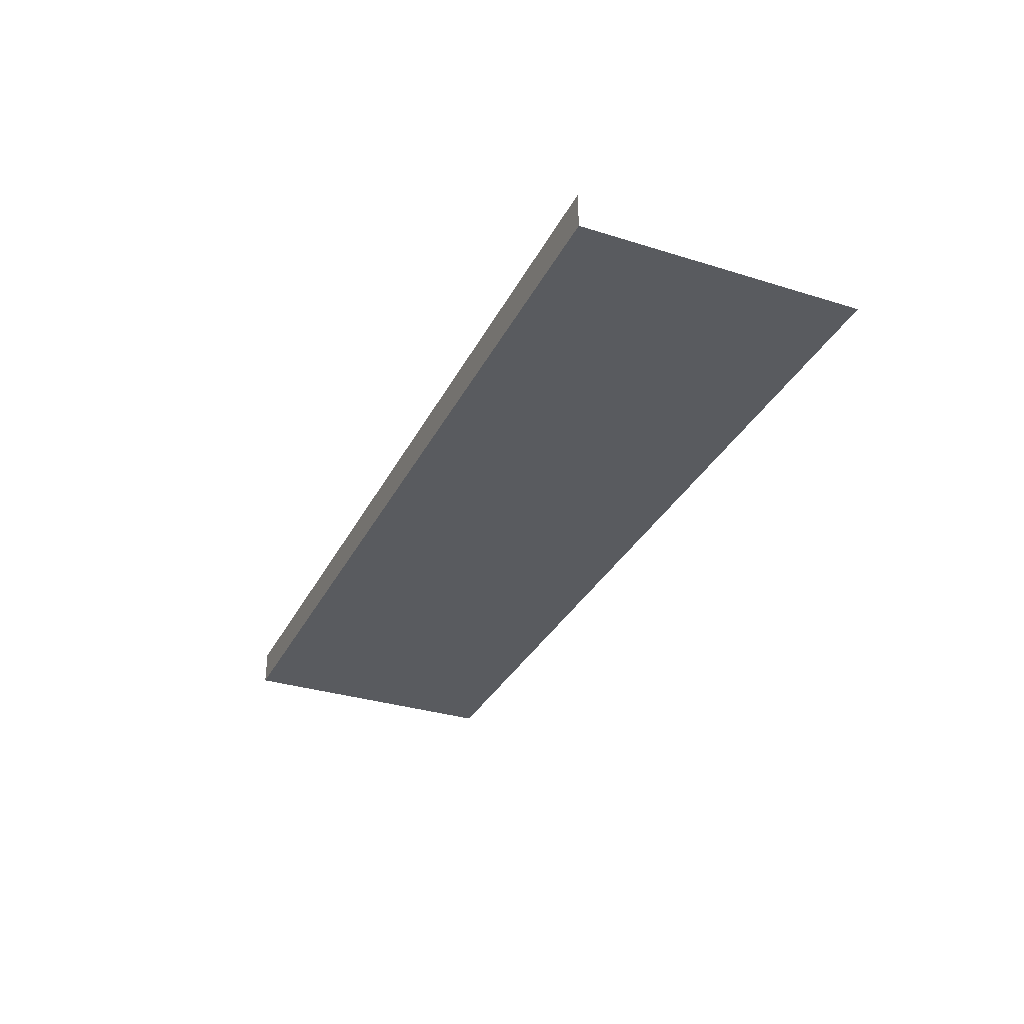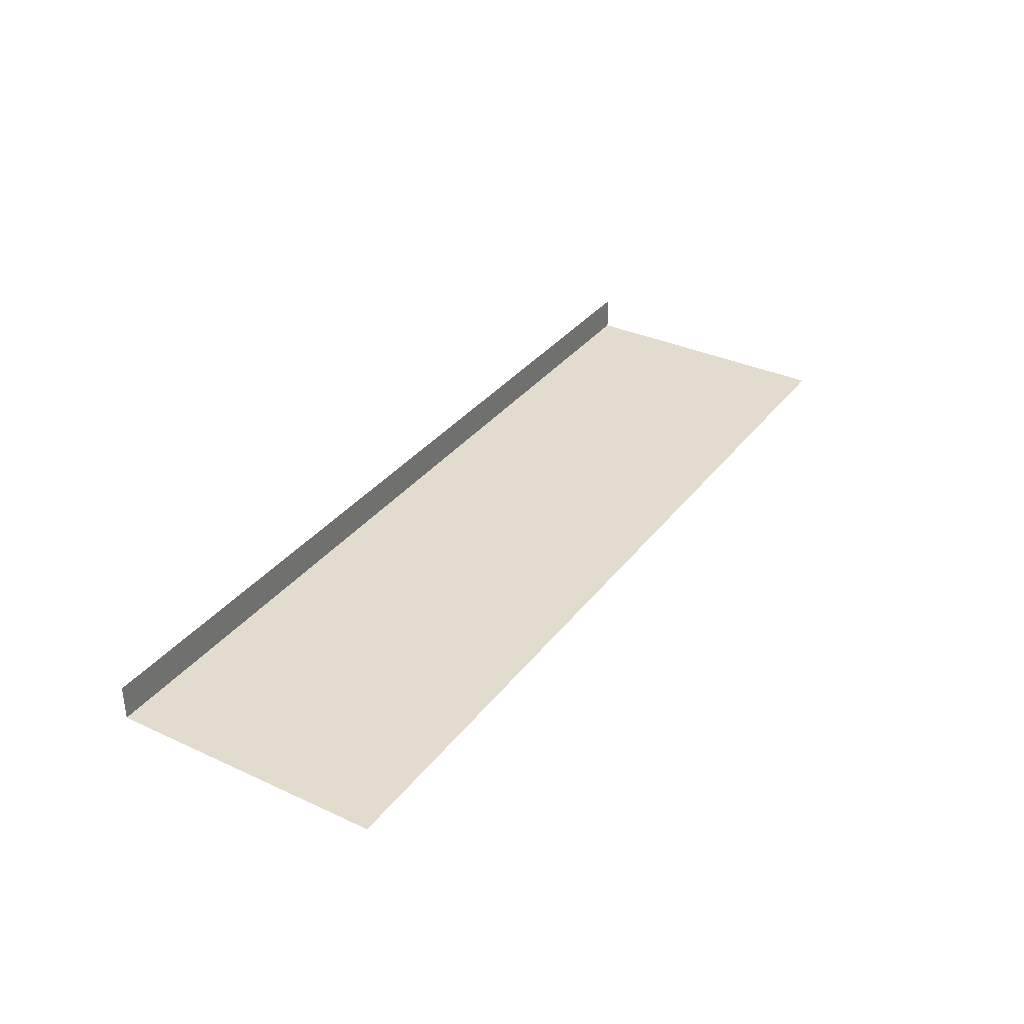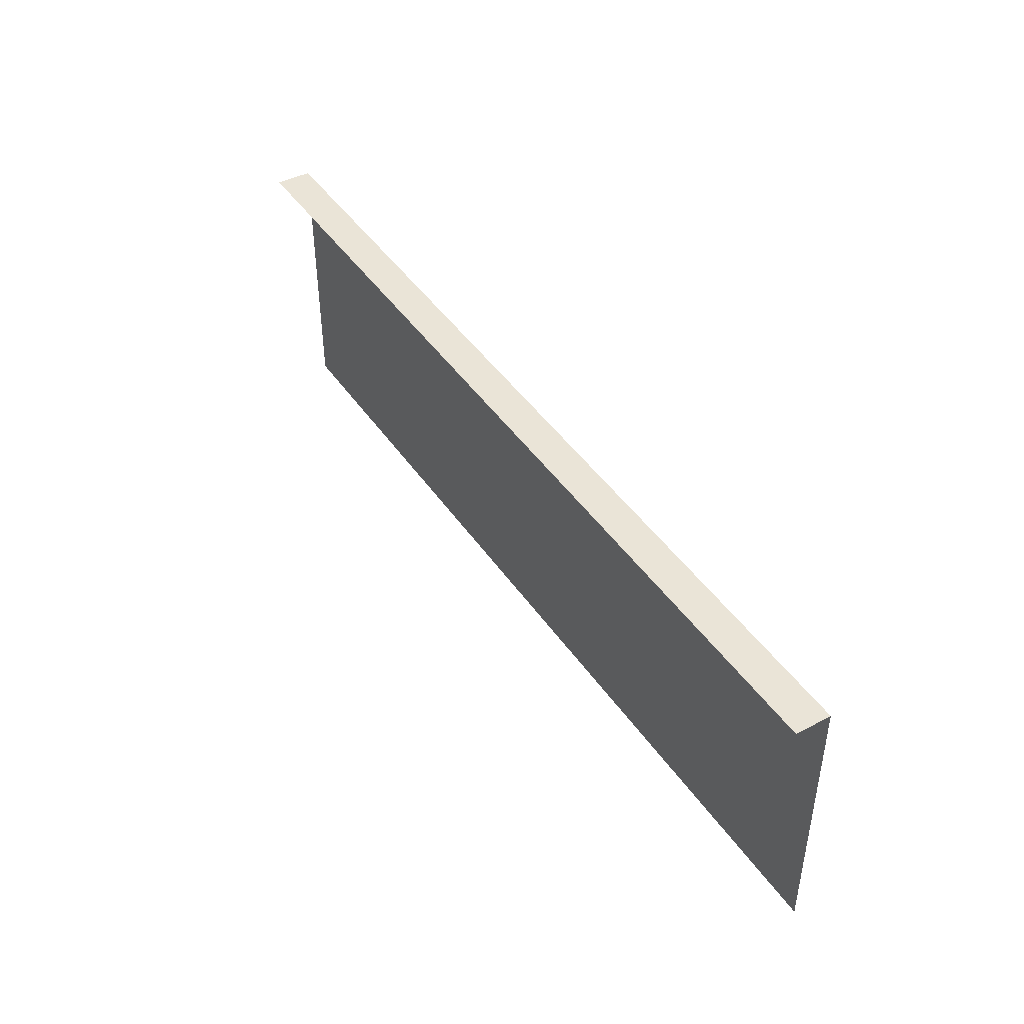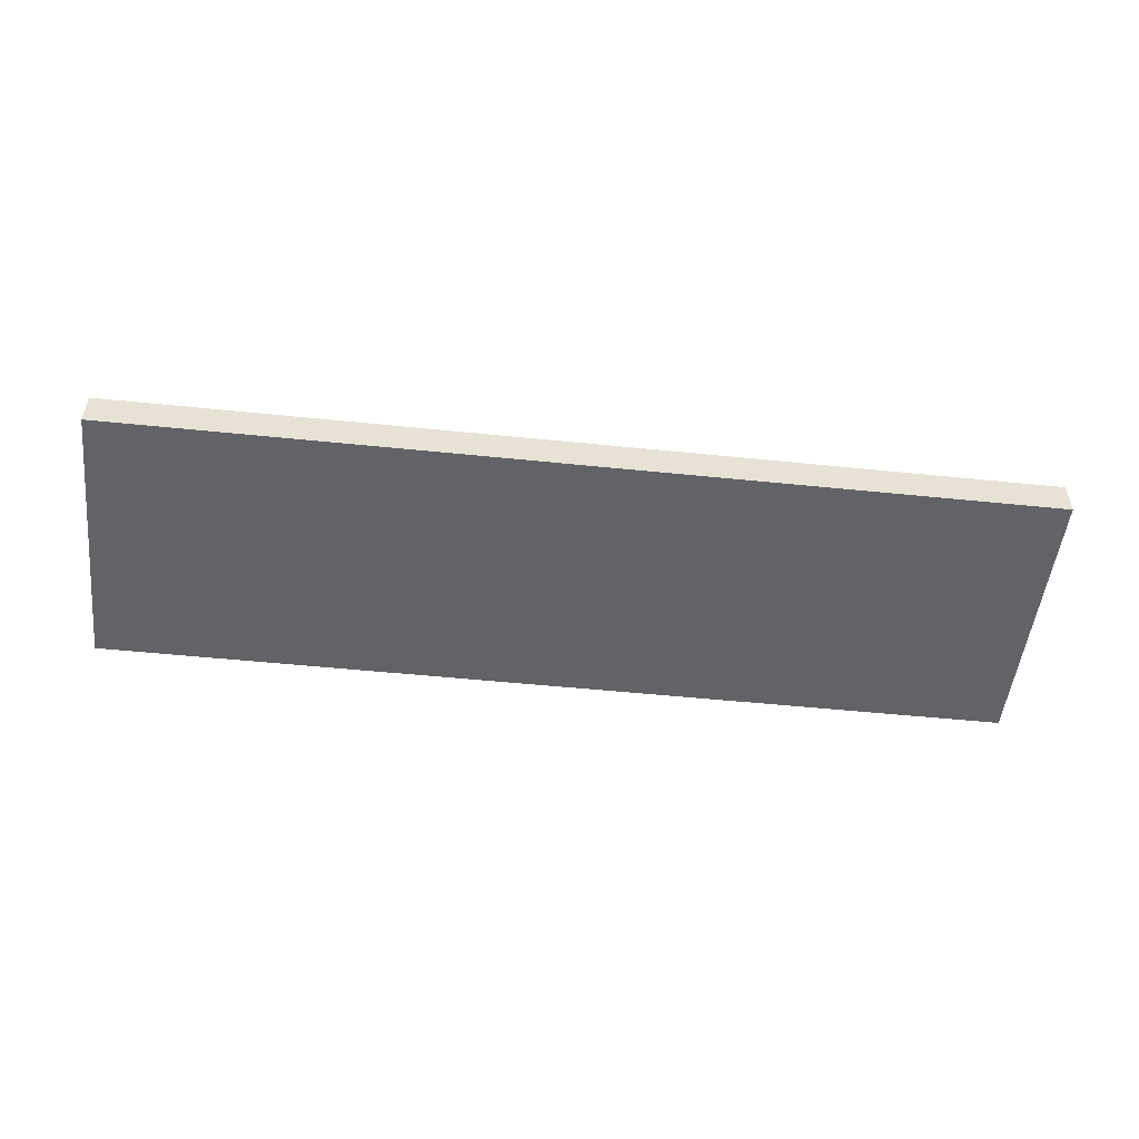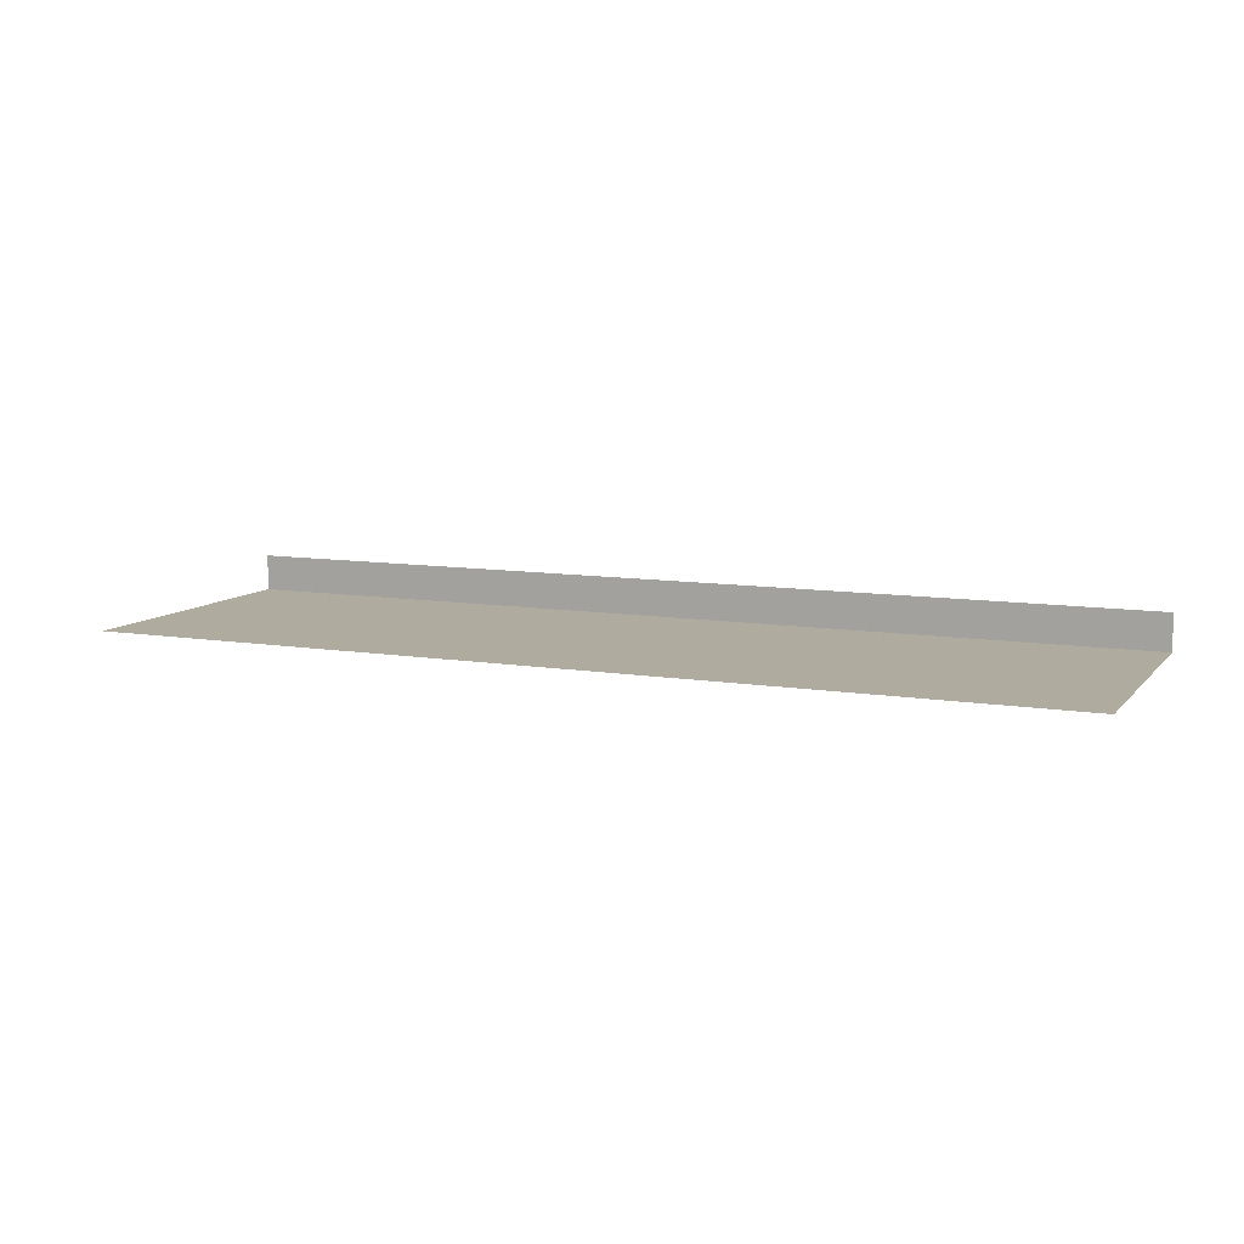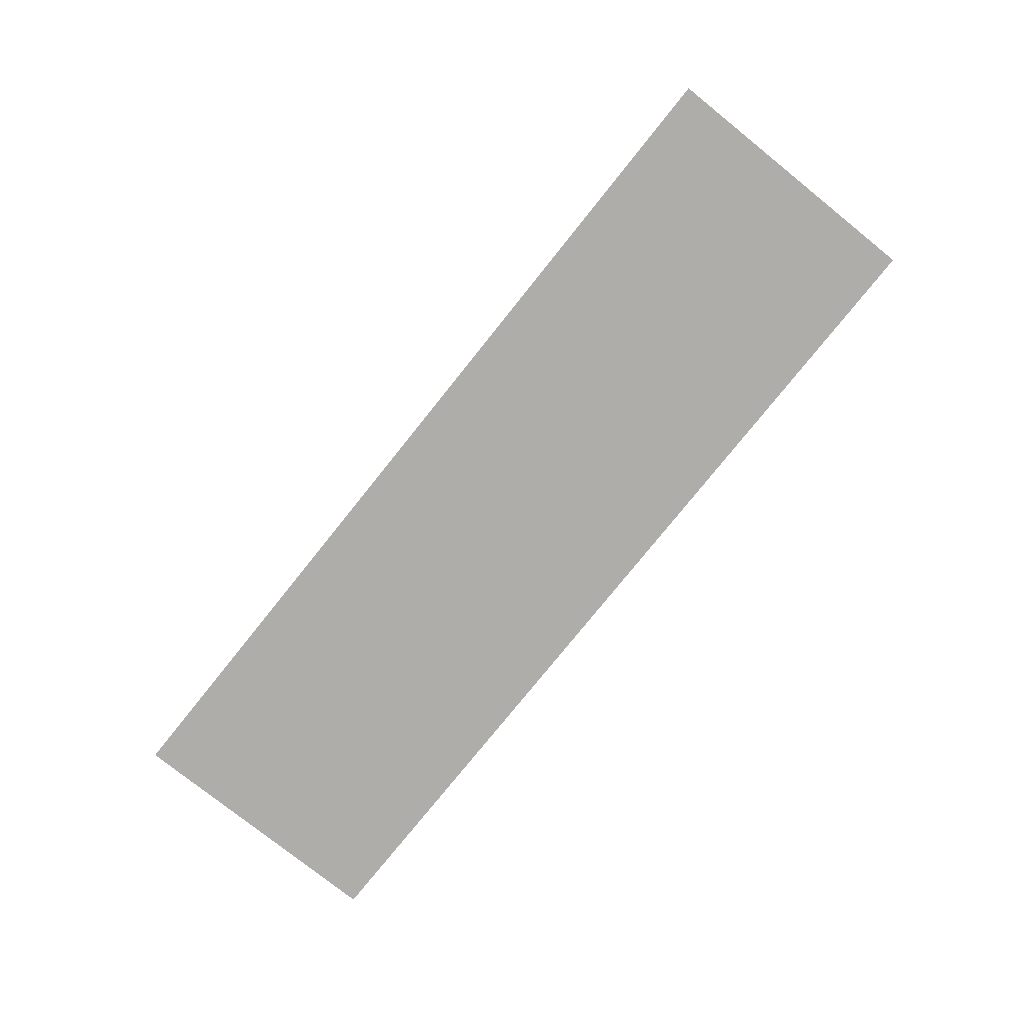
<metadata>
{"format":"obj","ext":"obj","renderer":"f3d","projection":"perspective","resolution":1024,"background":"white","views":[{"elev":-32.5,"azim":-113.5,"up":"+Z"},{"elev":34.1,"azim":-58.1,"up":"+Z"},{"elev":43.9,"azim":58.2,"up":"+Y"},{"elev":-51.0,"azim":173.6,"up":"+Z"},{"elev":9.6,"azim":23.3,"up":"+Z"},{"elev":-77.2,"azim":51.3,"up":"+Z"}]}
</metadata>
<code>
o R1_6_1/R1_6/mesh12/mesh12-geometry#mesh12-geometry
v -0.421 -0.5118 -0.4906
v 0.4057 -0.5118 -0.5224
v -0.421 -0.5118 -0.5224
v 0.4057 -0.5118 -0.4906
v 0.4057 -0.7609 -0.5224
v -0.421 -0.7609 -0.5224
f 1 2 3
f 2 1 4
f 5 3 2
f 3 5 6
f 3 2 1
f 4 1 2
f 2 3 5
f 6 5 3

</code>
